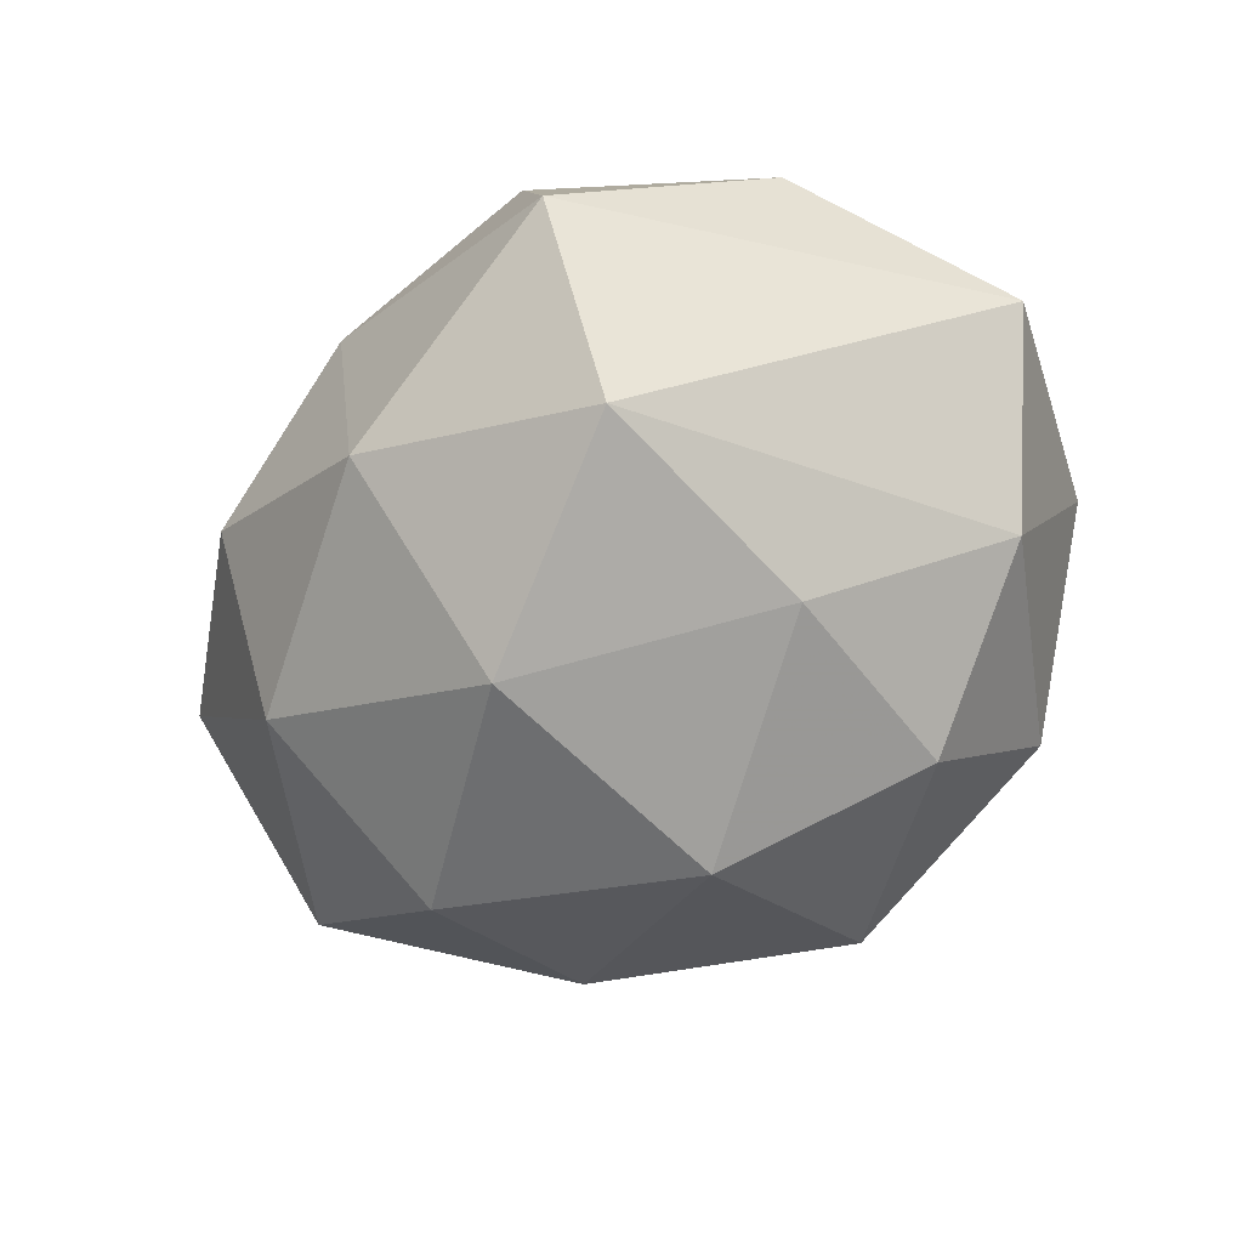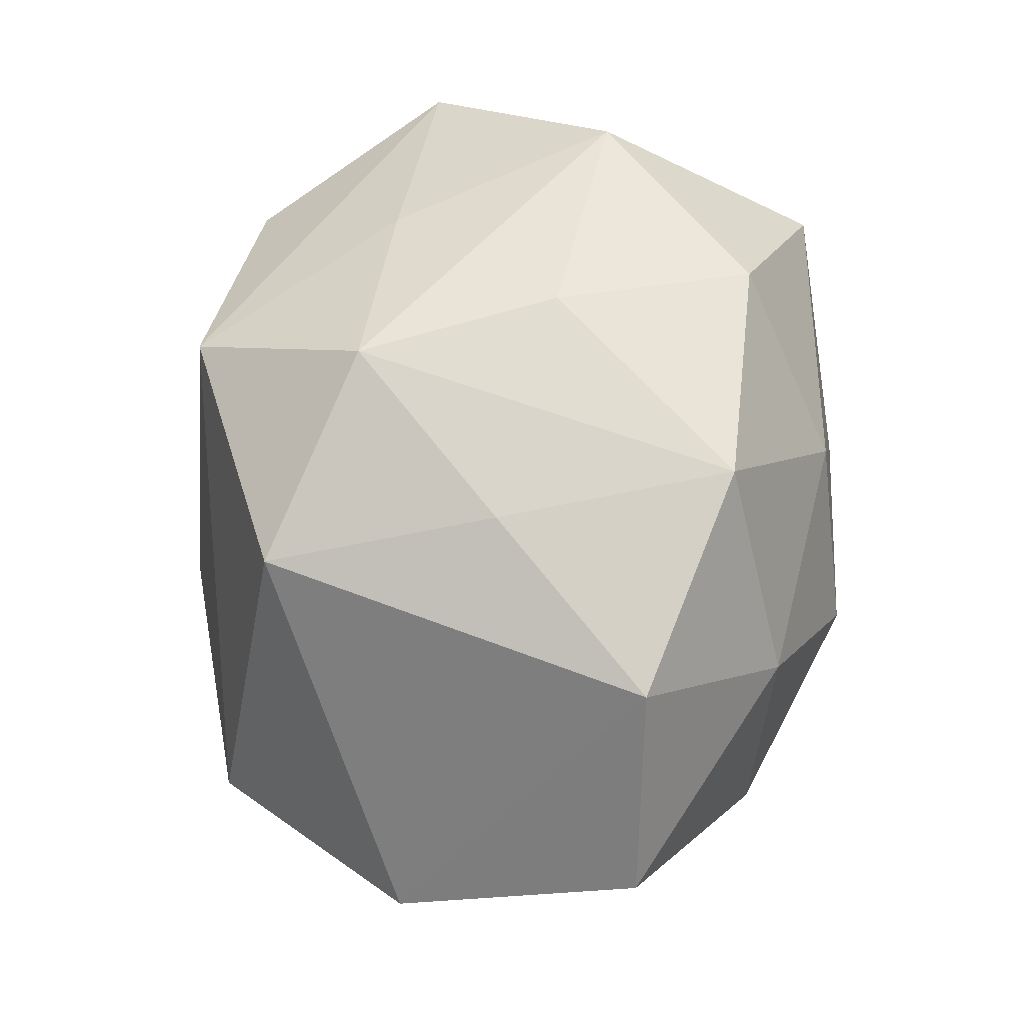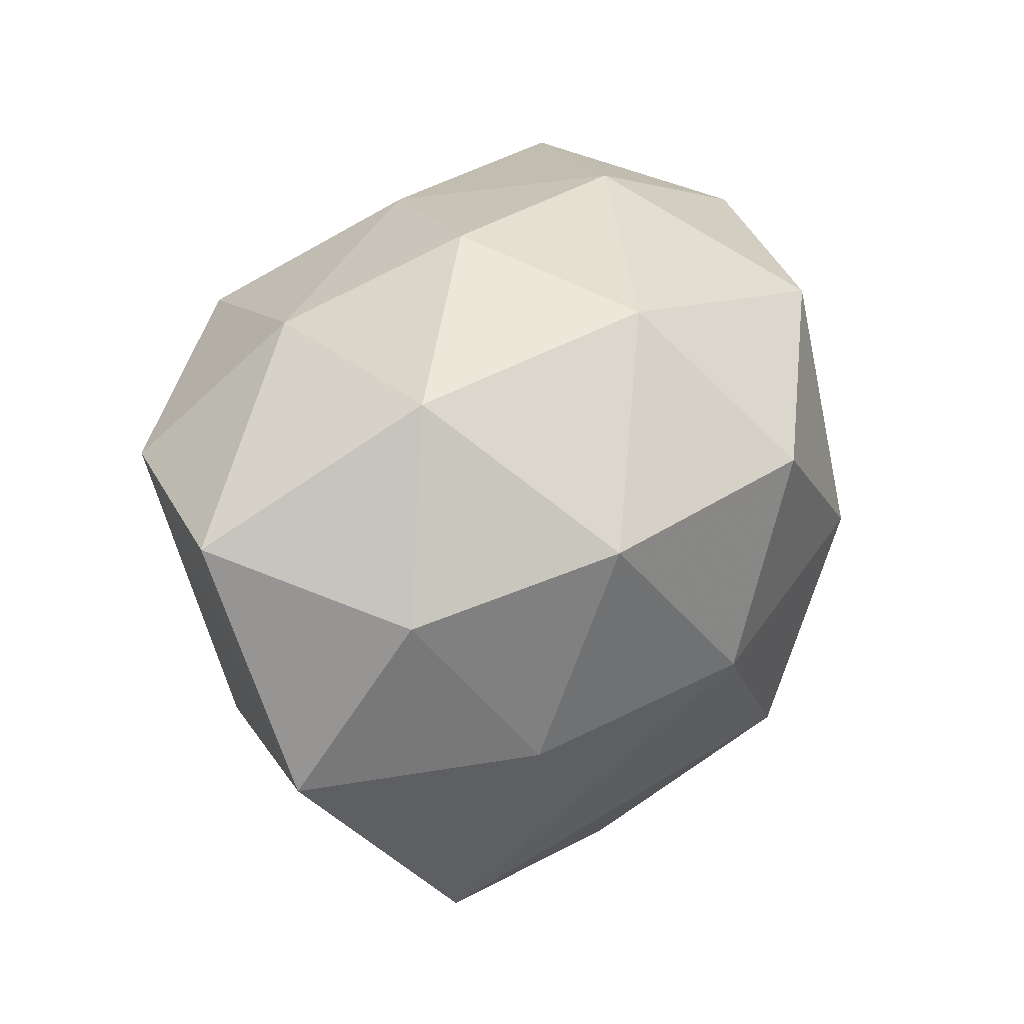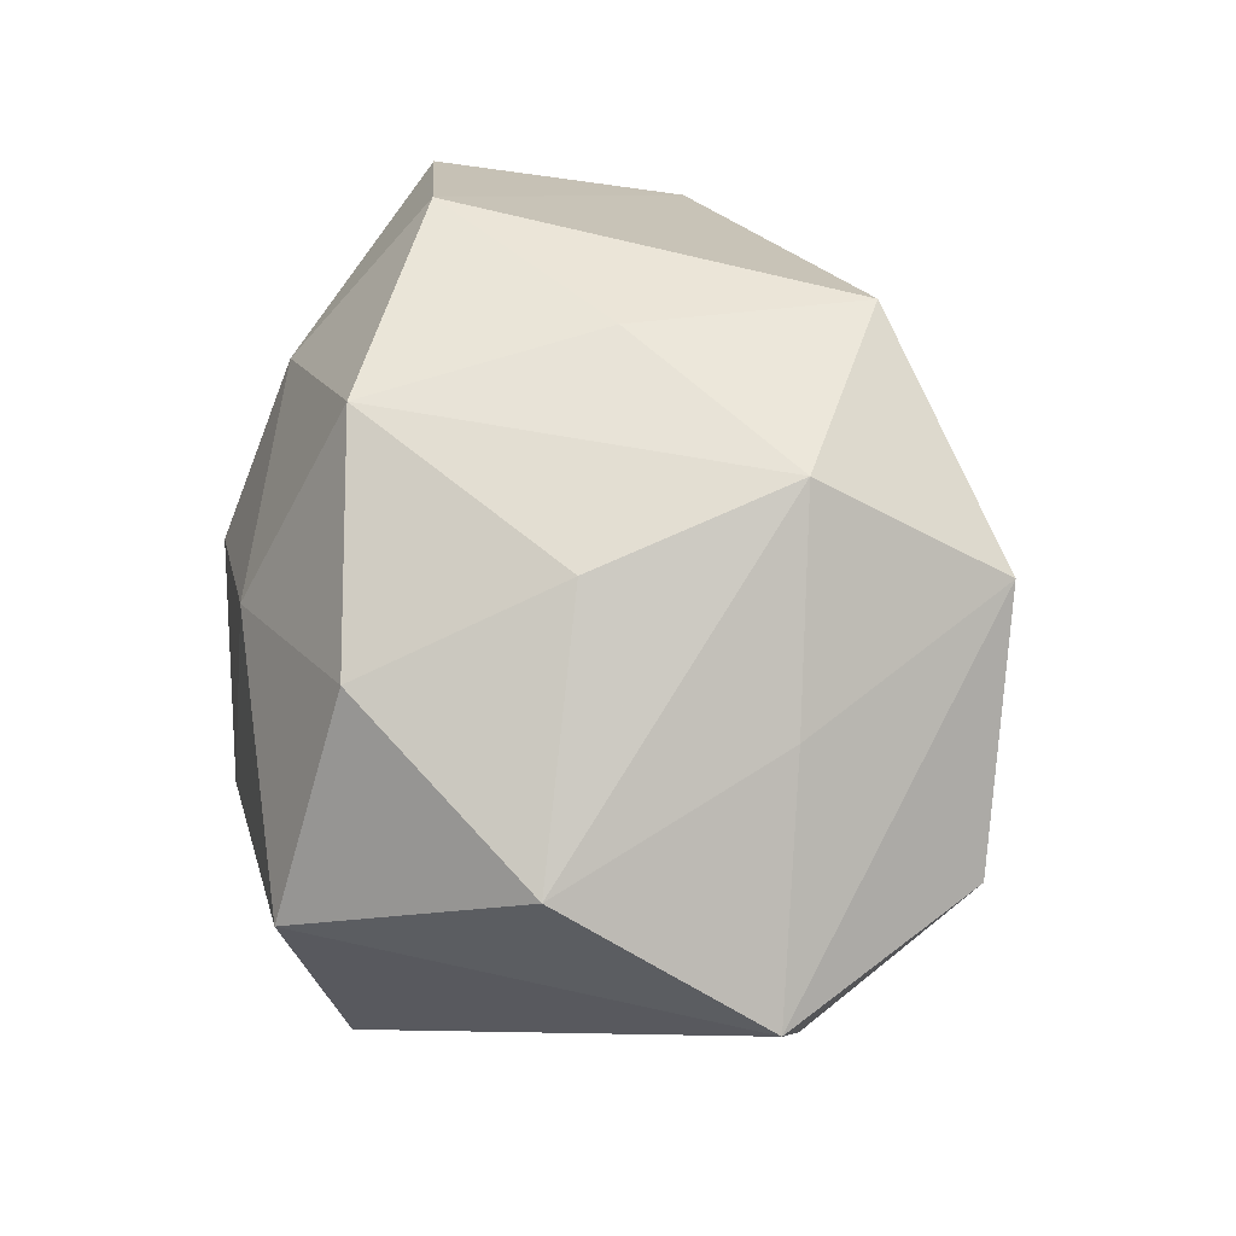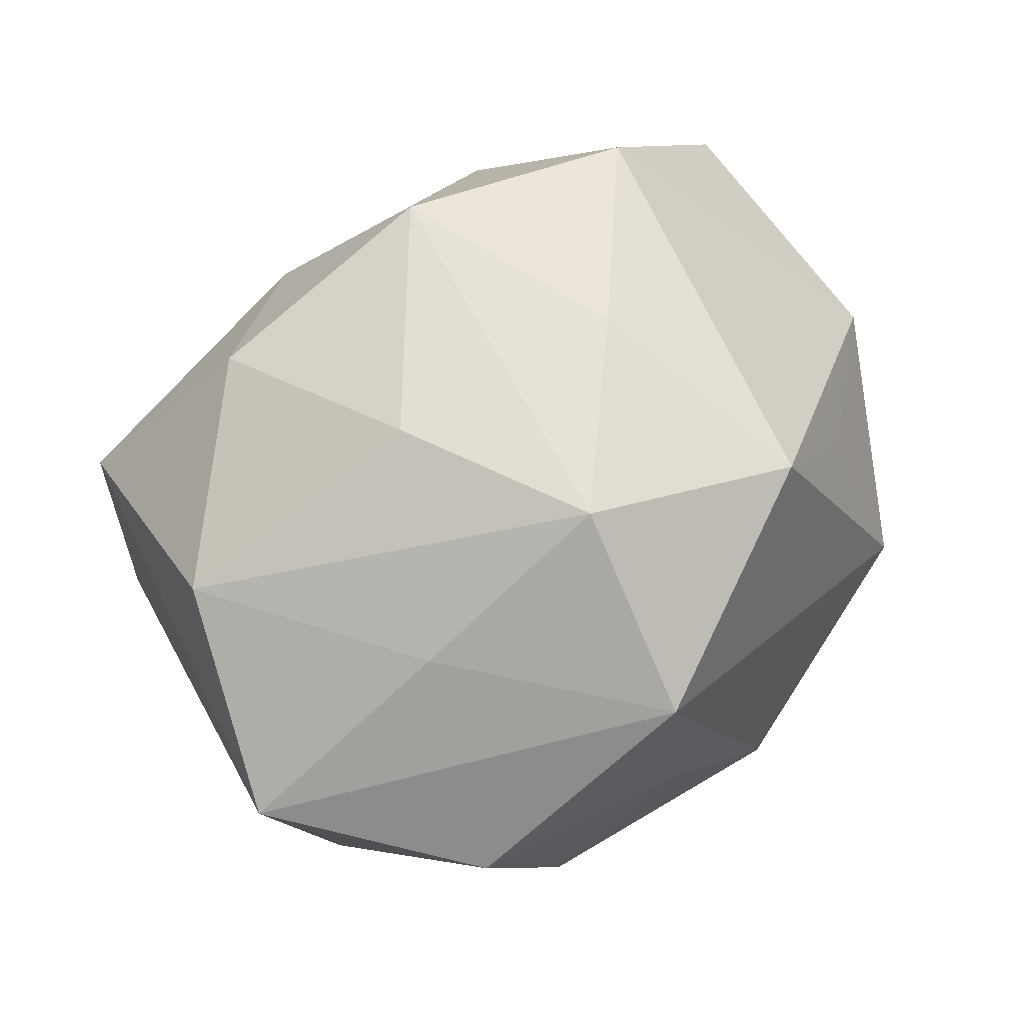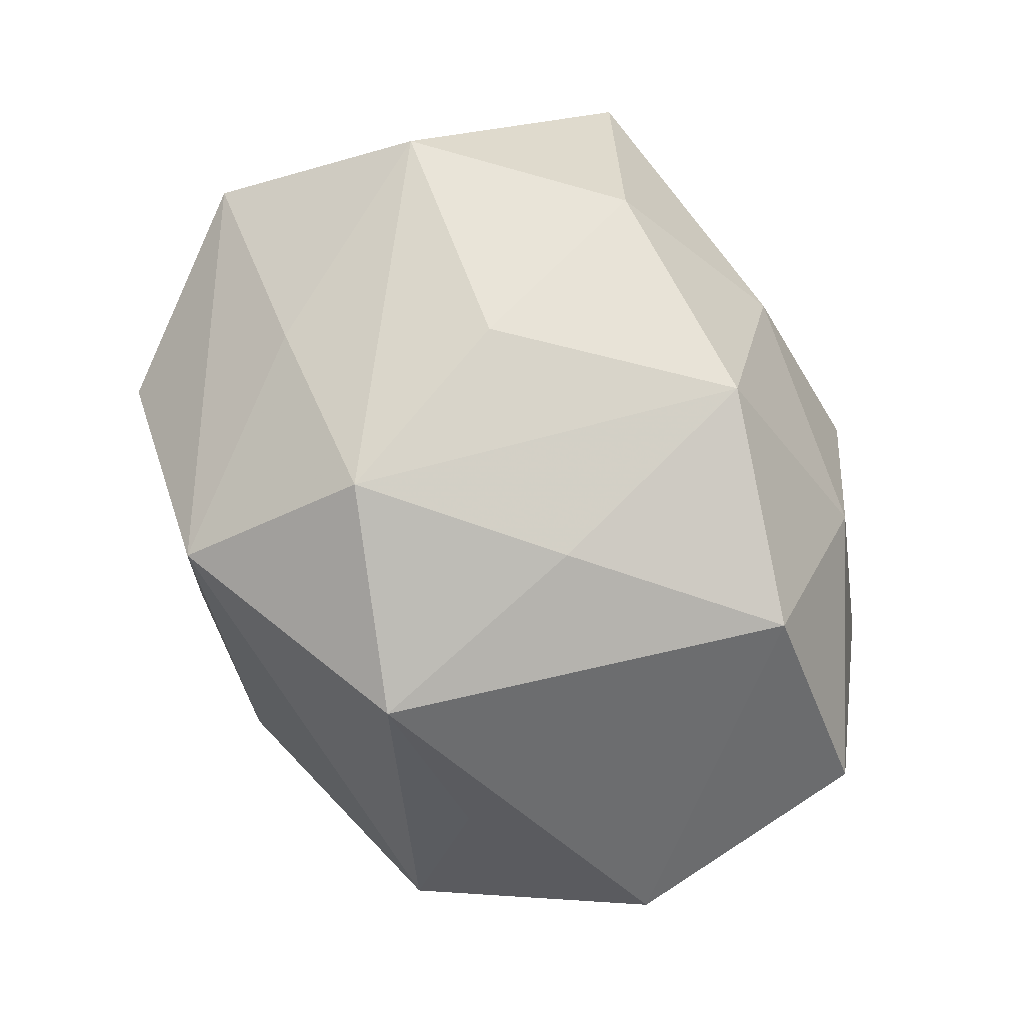
<metadata>
{"format":"obj","ext":"obj","renderer":"f3d","projection":"perspective","resolution":1024,"background":"white","views":[{"elev":-36.2,"azim":-126.9,"up":"+Z"},{"elev":70.2,"azim":92.0,"up":"+Z"},{"elev":27.5,"azim":115.5,"up":"+Y"},{"elev":65.1,"azim":-94.7,"up":"+Z"},{"elev":67.7,"azim":-43.7,"up":"+Z"},{"elev":78.2,"azim":58.8,"up":"+Z"}]}
</metadata>
<code>
v -0.01252 -0.0001555 -0.03494
v -0.008942 -0.0352 0.001151
v -0.03813 -0.01392 -0.008967
v -0.0308 0.03101 0.0101
v -0.03109 0.004877 -0.02014
v -0.02314 -0.01378 0.02322
v 0.01291 -0.005664 -0.03217
v 0.007337 0.02142 0.03146
v 0.04558 -0.01098 0.0008105
v -0.02551 -0.01438 -0.02506
v -0.008709 -0.03395 0.02112
v 0.005999 0.0153 -0.03505
v -0.003614 -0.01617 0.03295
v -0.005196 -0.02305 -0.03023
v 0.01024 0.03021 -0.01952
v 0.03102 0.02614 -0.00611
v -0.02147 -0.03143 -0.0144
v 0.04053 0.007311 -0.009505
v 0.031 -0.0313 -0.008969
v 0.02839 -0.02281 0.009966
v -0.03363 0.02645 -0.01196
v 0.02214 0.02752 0.0141
v 0.02955 0.01329 0.02758
v 0.03207 -0.00915 -0.01901
v -0.03495 0.008306 0.02261
v -0.01577 0.0244 -0.0278
v -0.04428 -0.01064 0.0115
v 0.02819 0.01326 -0.02554
v 0.01662 -0.02476 0.02644
v -0.01061 0.003434 0.03193
v 0.04491 0.01337 0.01067
v 0.01296 -0.001855 0.03143
v -0.01057 0.03586 -0.006694
v -0.002094 0.03273 0.01375
v -0.01641 0.02332 0.02679
v -0.03078 -0.02985 0.007058
v 0.01169 0.03563 -0.0006428
v 0.004329 -0.03733 -0.01416
f 29 19 20
f 14 19 38
f 7 19 14
f 14 1 7
f 7 1 12
f 36 3 17
f 14 38 17
f 29 13 11
f 11 19 29
f 11 38 19
f 30 8 35
f 13 8 30
f 12 1 26
f 5 3 21
f 21 26 5
f 5 26 1
f 9 18 31
f 9 20 19
f 29 20 9
f 9 23 29
f 31 23 9
f 31 18 16
f 19 7 24
f 24 9 19
f 18 9 24
f 21 4 33
f 33 26 21
f 6 11 13
f 27 3 36
f 21 3 27
f 27 4 21
f 36 11 27
f 11 6 27
f 22 8 23
f 22 23 31
f 31 16 22
f 22 16 37
f 23 8 32
f 32 8 13
f 29 23 32
f 32 13 29
f 37 33 34
f 34 33 4
f 34 22 37
f 8 22 34
f 34 4 35
f 35 8 34
f 10 17 3
f 3 5 10
f 10 5 1
f 10 1 14
f 14 17 10
f 2 11 36
f 38 11 2
f 36 17 2
f 2 17 38
f 37 16 15
f 12 26 15
f 15 33 37
f 26 33 15
f 28 16 18
f 18 24 28
f 12 15 28
f 28 15 16
f 28 7 12
f 28 24 7
f 35 4 25
f 4 27 25
f 25 30 35
f 25 27 6
f 13 30 25
f 25 6 13

</code>
